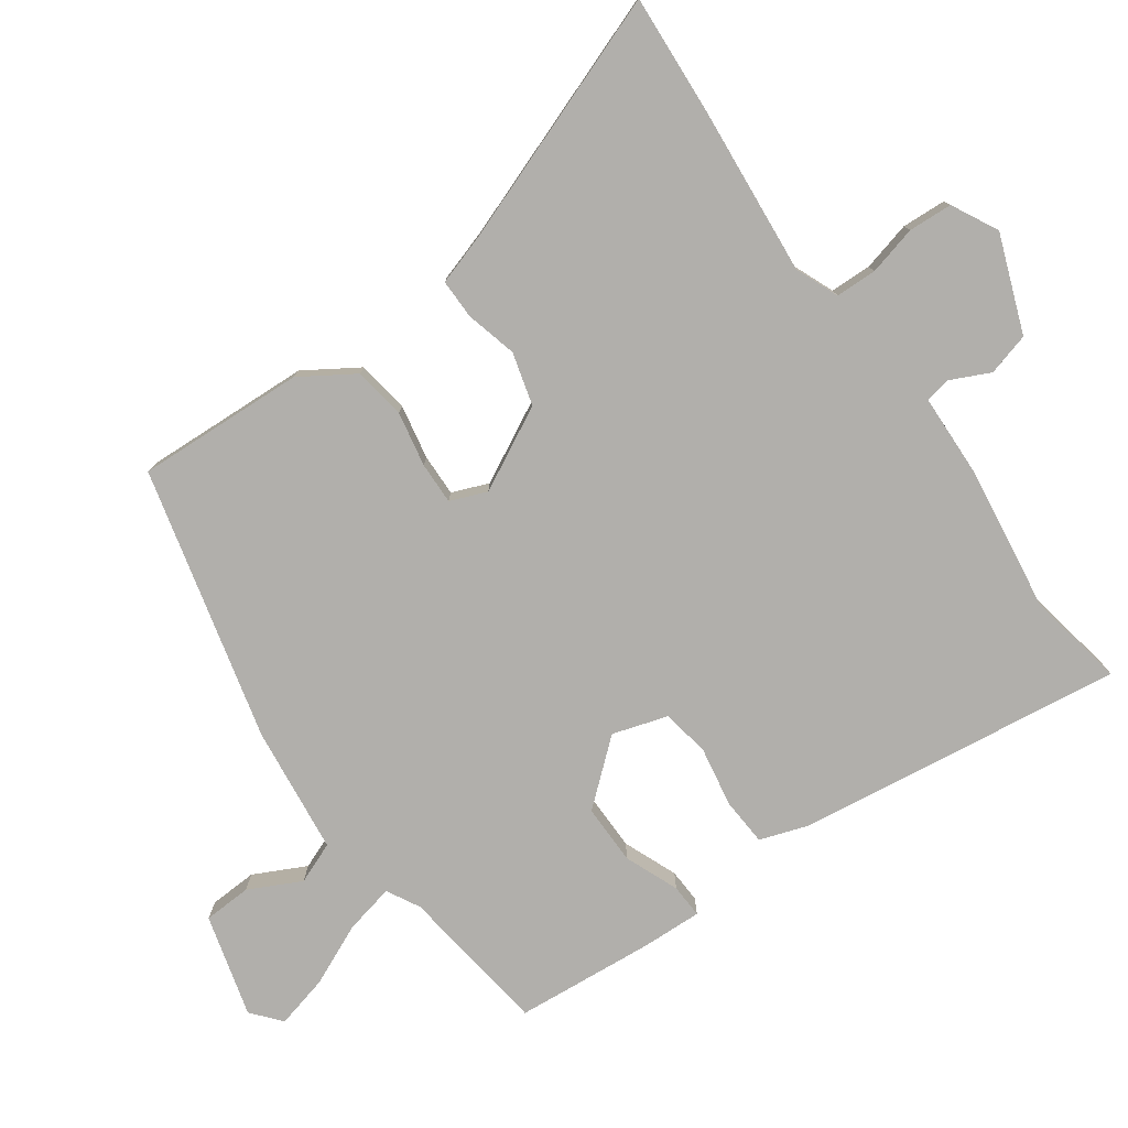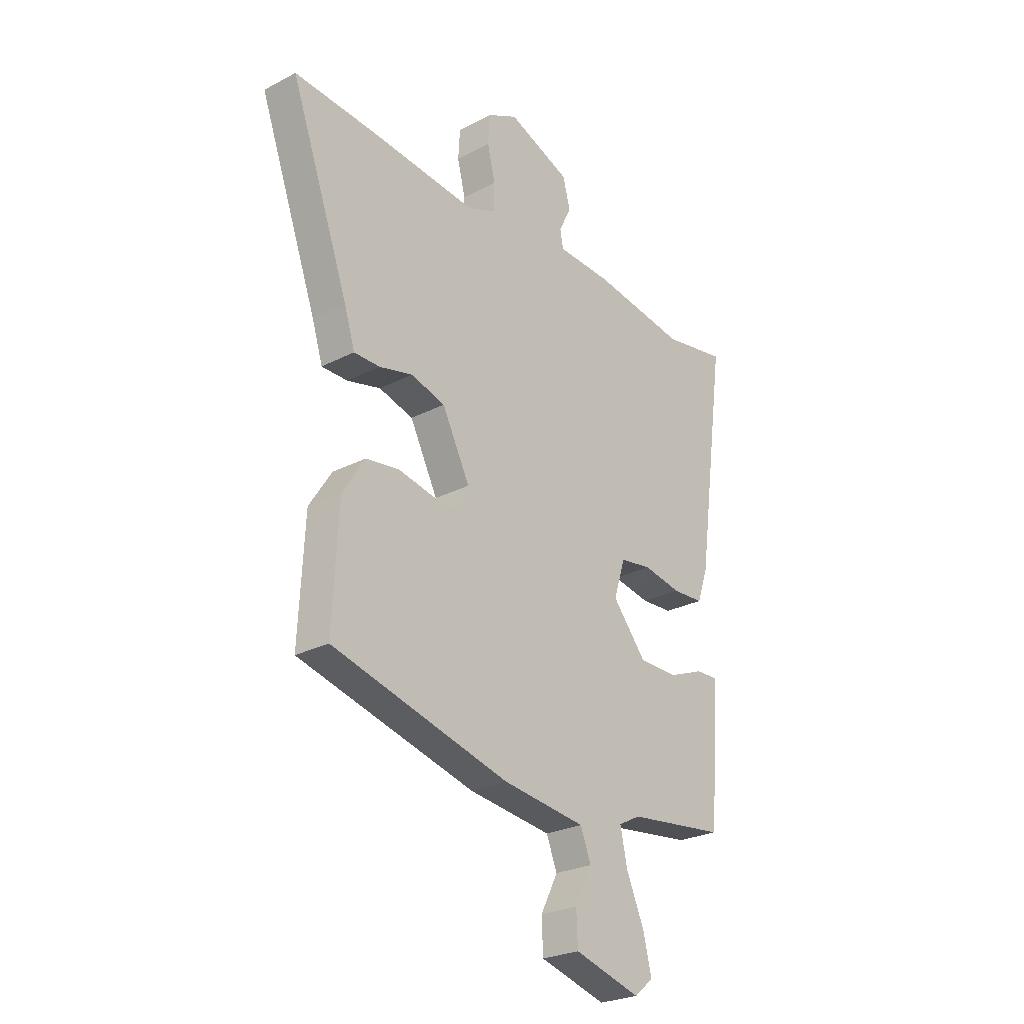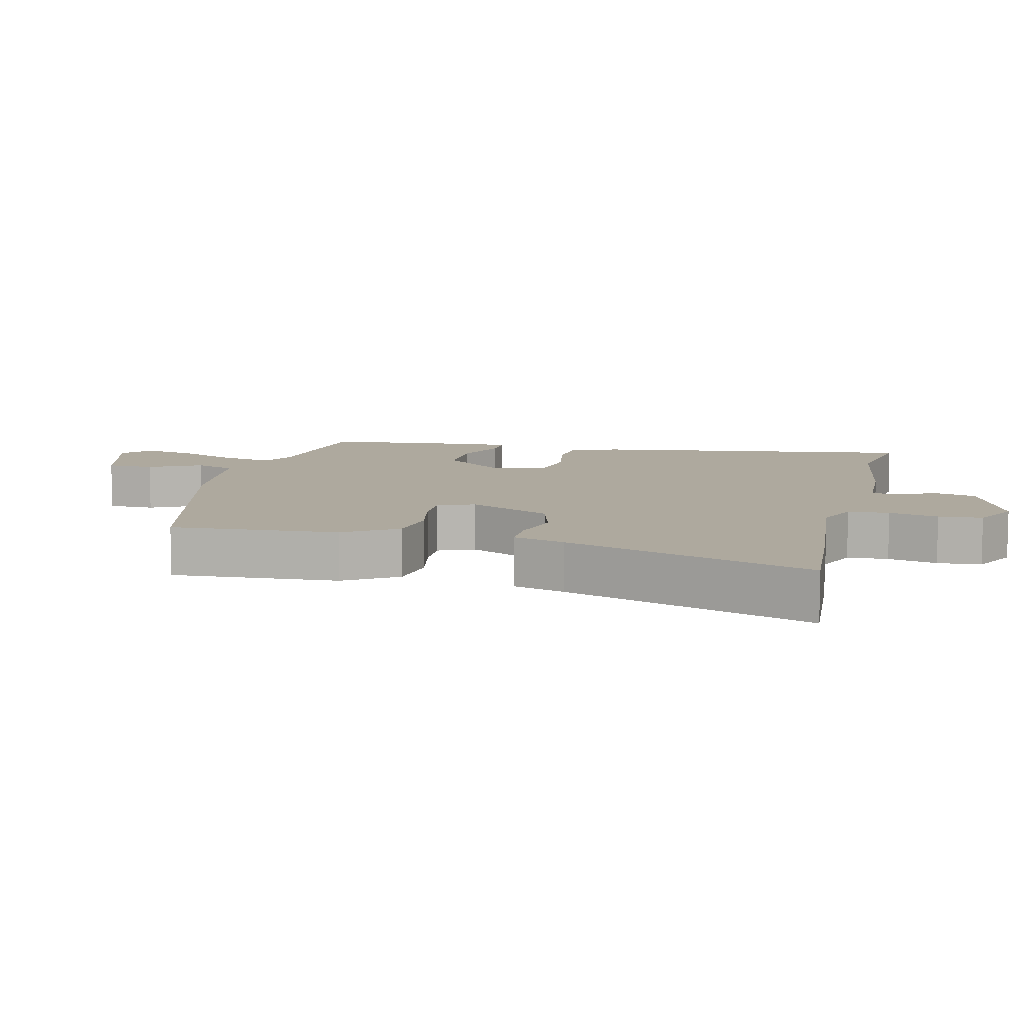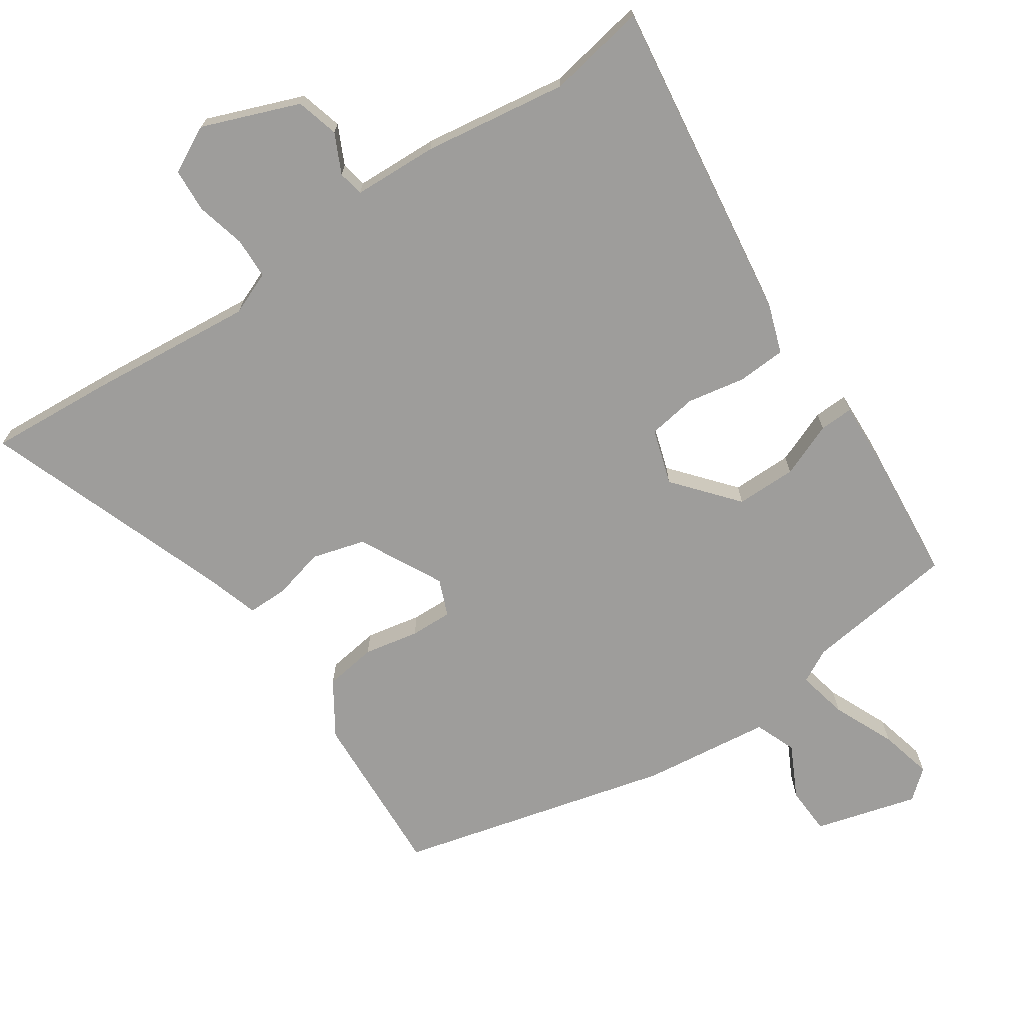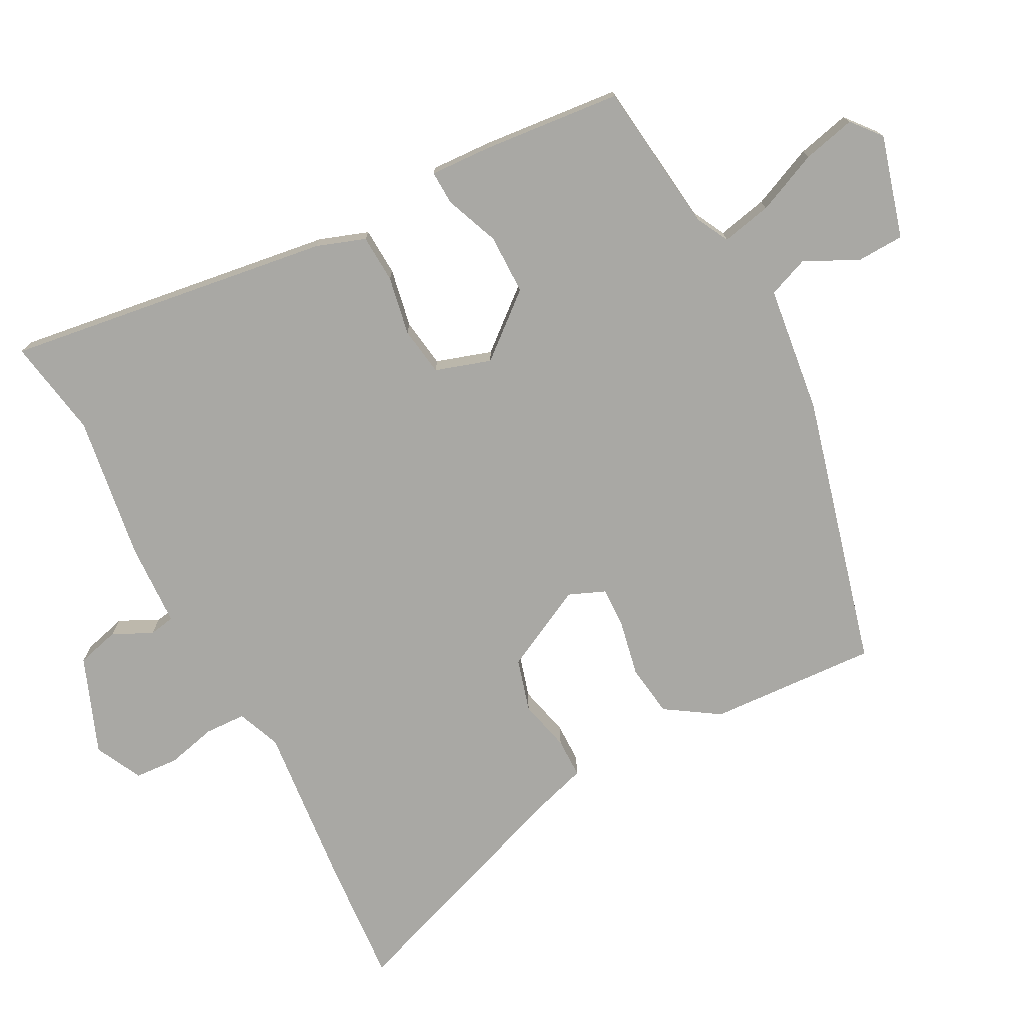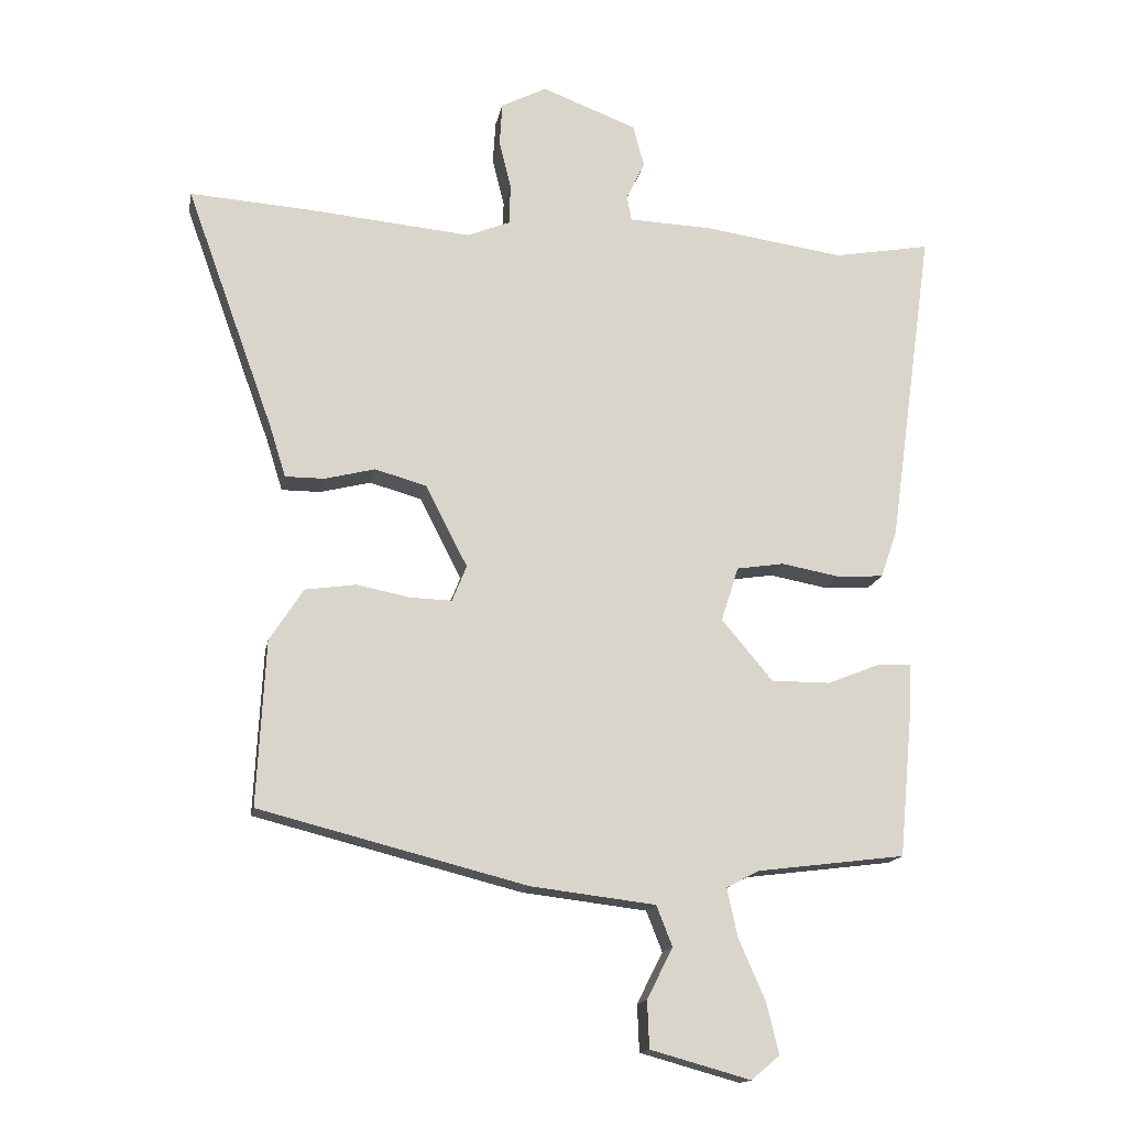
<metadata>
{"format":"obj","ext":"obj","renderer":"f3d","projection":"perspective","resolution":1024,"background":"white","views":[{"elev":-78.3,"azim":-54.2,"up":"+Y"},{"elev":-26.0,"azim":-50.5,"up":"+Z"},{"elev":9.1,"azim":-76.7,"up":"+Y"},{"elev":-70.6,"azim":34.1,"up":"+Y"},{"elev":-74.9,"azim":117.5,"up":"+Y"},{"elev":-15.2,"azim":-10.3,"up":"+Z"}]}
</metadata>
<code>
v -0.495 0.07 -0.437
v -0.482 0.07 -0.188
v -0.431 0.07 -0.109
v -0.354 0.07 -0.098
v -0.273 0.07 -0.114
v -0.211 0.07 -0.116
v -0.189 0.07 -0.062
v -0.252 0.07 0.061
v -0.33 0.07 0.083
v -0.406 0.07 0.064
v -0.465 0.07 0.064
v -0.489 0.07 0.141
v -0.622 0.07 0.509
v -0.437 0.07 0.496
v -0.192 0.07 0.473
v -0.128 0.07 0.499
v -0.126 0.07 0.56
v -0.144 0.07 0.633
v -0.14 0.07 0.698
v -0.071 0.07 0.733
v 0.072 0.07 0.678
v 0.089 0.07 0.615
v 0.061 0.07 0.557
v 0.068 0.07 0.519
v 0.193 0.07 0.514
v 0.406 0.07 0.483
v 0.552 0.07 0.509
v 0.485 0.07 0.026
v 0.46 0.07 -0.046
v 0.389 0.07 -0.05
v 0.302 0.07 -0.034
v 0.23 0.07 -0.045
v 0.204 0.07 -0.127
v 0.281 0.07 -0.219
v 0.37 0.07 -0.219
v 0.45 0.07 -0.187
v 0.5 0.07 -0.185
v 0.496 0.07 -0.275
v 0.477 0.07 -0.481
v 0.253 0.07 -0.509
v 0.204 0.07 -0.535
v 0.22 0.07 -0.609
v 0.26 0.07 -0.7
v 0.279 0.07 -0.778
v 0.236 0.07 -0.814
v 0.085 0.07 -0.772
v 0.082 0.07 -0.701
v 0.121 0.07 -0.624
v 0.097 0.07 -0.563
v -0.092 0.07 -0.54
v -0.495 0 -0.437
v -0.482 0 -0.188
v -0.431 0 -0.109
v -0.354 0 -0.098
v -0.273 0 -0.114
v -0.211 0 -0.116
v -0.189 0 -0.062
v -0.252 0 0.061
v -0.33 0 0.083
v -0.406 0 0.064
v -0.465 0 0.064
v -0.489 0 0.141
v -0.622 0 0.509
v -0.437 0 0.496
v -0.192 0 0.473
v -0.128 0 0.499
v -0.126 0 0.56
v -0.144 0 0.633
v -0.14 0 0.698
v -0.071 0 0.733
v 0.072 0 0.678
v 0.089 0 0.615
v 0.061 0 0.557
v 0.068 0 0.519
v 0.193 0 0.514
v 0.406 0 0.483
v 0.552 0 0.509
v 0.485 0 0.026
v 0.46 0 -0.046
v 0.389 0 -0.05
v 0.302 0 -0.034
v 0.23 0 -0.045
v 0.204 0 -0.127
v 0.281 0 -0.219
v 0.37 0 -0.219
v 0.45 0 -0.187
v 0.5 0 -0.185
v 0.496 0 -0.275
v 0.477 0 -0.481
v 0.253 0 -0.509
v 0.204 0 -0.535
v 0.22 0 -0.609
v 0.26 0 -0.7
v 0.279 0 -0.778
v 0.236 0 -0.814
v 0.085 0 -0.772
v 0.082 0 -0.701
v 0.121 0 -0.624
v 0.097 0 -0.563
v -0.092 0 -0.54
f 49 50 1 2
f 45 46 47 48
f 45 48 49
f 42 43 44 45
f 41 42 45 49
f 40 41 49 2
f 35 36 37 38
f 34 35 38 39
f 33 34 39 40
f 28 29 30 31
f 26 27 28 31
f 24 25 26 31
f 24 31 32
f 20 21 22 23
f 20 23 24
f 17 18 19 20
f 16 17 20 24
f 15 16 24 32
f 12 13 14 15
f 9 10 11 12
f 8 9 12 15
f 7 8 15 32
f 2 3 4 5
f 2 5 6
f 33 40 2 6
f 6 7 32 33
f 52 51 100 99
f 98 97 96 95
f 99 98 95
f 95 94 93 92
f 99 95 92 91
f 52 99 91 90
f 88 87 86 85
f 89 88 85 84
f 90 89 84 83
f 81 80 79 78
f 81 78 77 76
f 81 76 75 74
f 82 81 74
f 73 72 71 70
f 74 73 70
f 70 69 68 67
f 74 70 67 66
f 82 74 66 65
f 65 64 63 62
f 62 61 60 59
f 65 62 59 58
f 82 65 58 57
f 55 54 53 52
f 56 55 52
f 56 52 90 83
f 83 82 57 56
f 1 51 52 2
f 2 52 53 3
f 3 53 54 4
f 4 54 55 5
f 5 55 56 6
f 6 56 57 7
f 7 57 58 8
f 8 58 59 9
f 9 59 60 10
f 10 60 61 11
f 11 61 62 12
f 12 62 63 13
f 13 63 64 14
f 14 64 65 15
f 15 65 66 16
f 16 66 67 17
f 17 67 68 18
f 18 68 69 19
f 19 69 70 20
f 20 70 71 21
f 21 71 72 22
f 22 72 73 23
f 23 73 74 24
f 24 74 75 25
f 25 75 76 26
f 26 76 77 27
f 27 77 78 28
f 28 78 79 29
f 29 79 80 30
f 30 80 81 31
f 31 81 82 32
f 32 82 83 33
f 33 83 84 34
f 34 84 85 35
f 35 85 86 36
f 36 86 87 37
f 37 87 88 38
f 38 88 89 39
f 39 89 90 40
f 40 90 91 41
f 41 91 92 42
f 42 92 93 43
f 43 93 94 44
f 44 94 95 45
f 45 95 96 46
f 46 96 97 47
f 47 97 98 48
f 48 98 99 49
f 49 99 100 50
f 50 100 51 1

</code>
